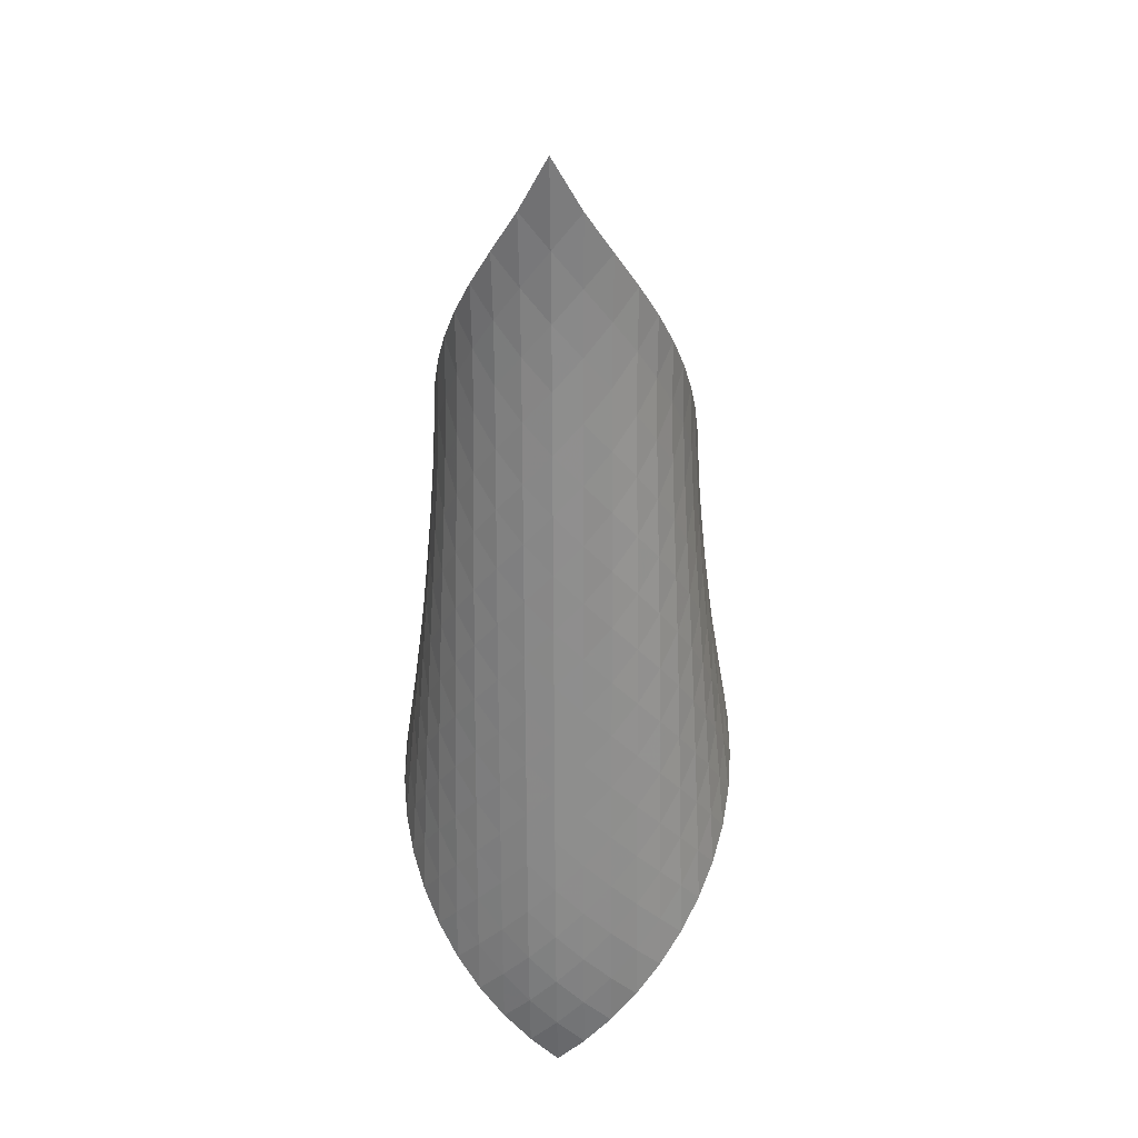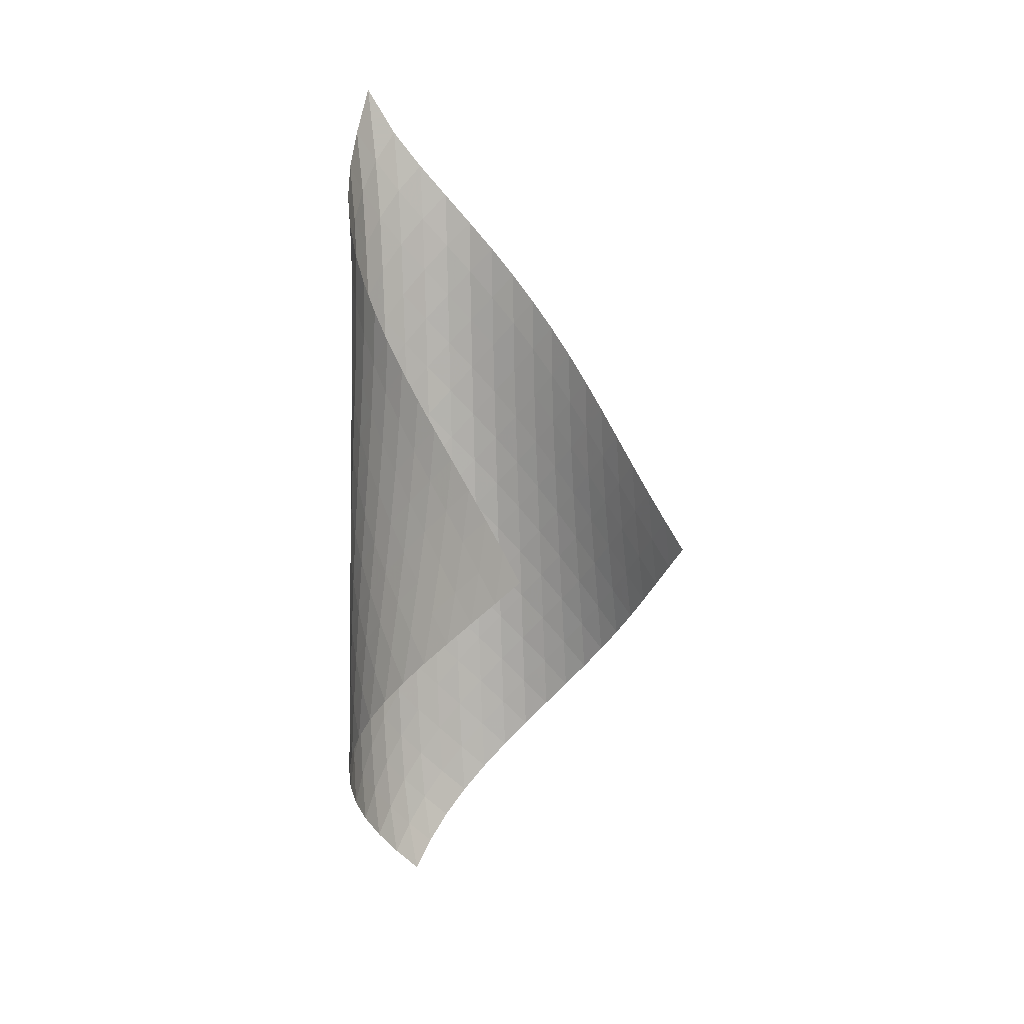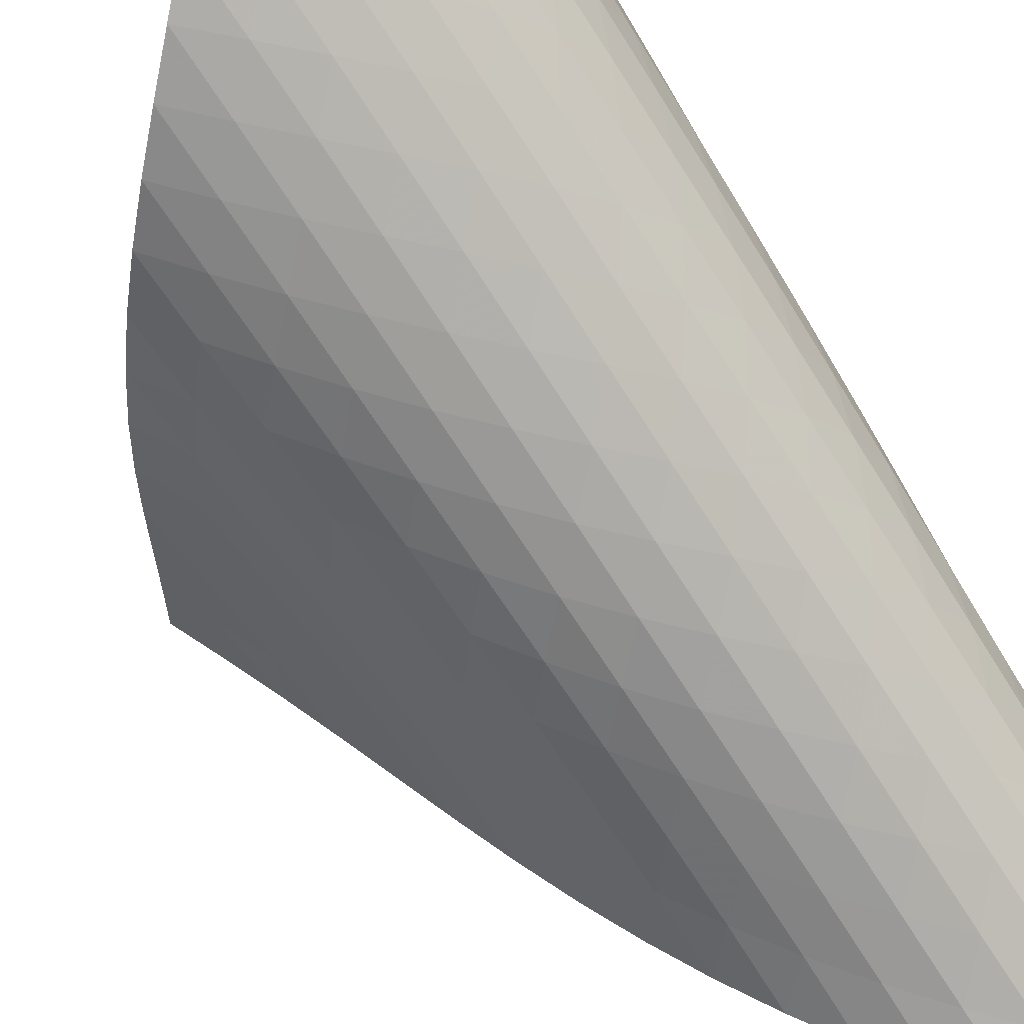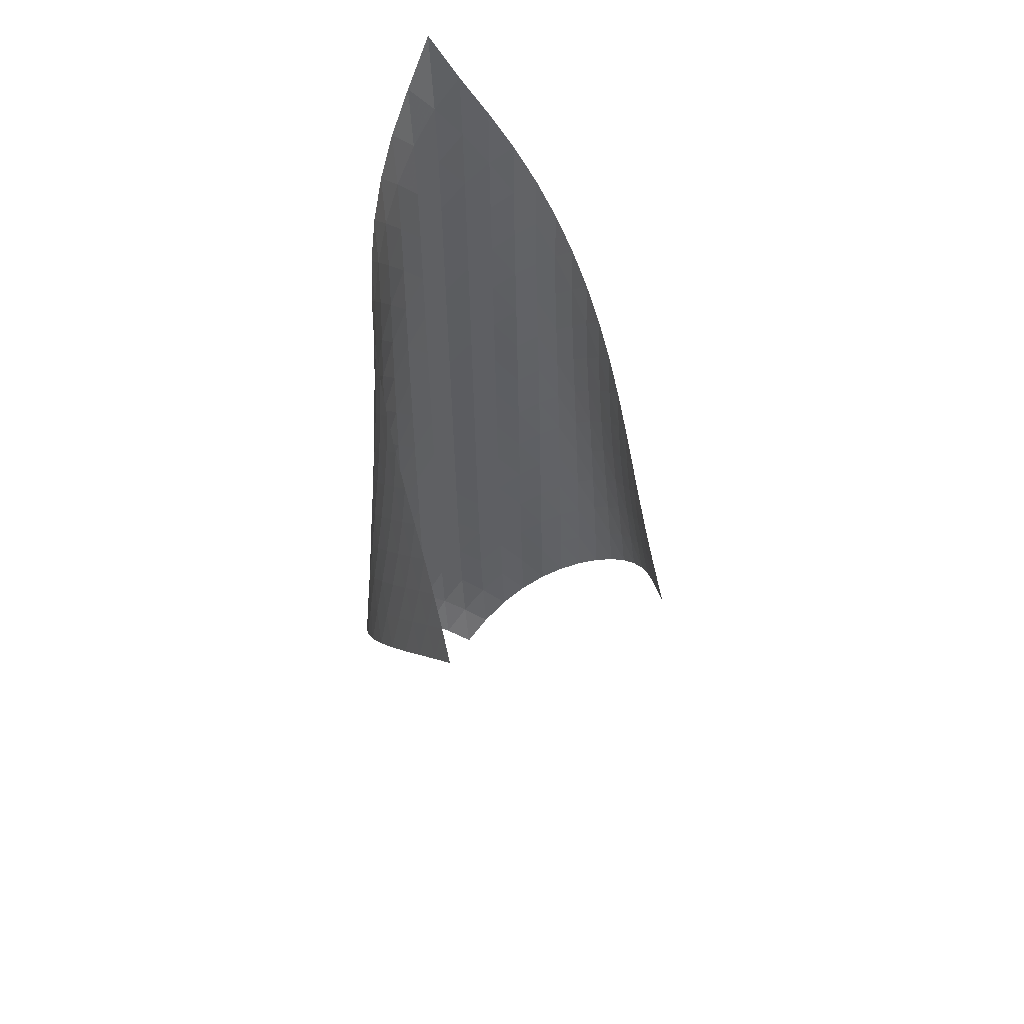
<metadata>
{"format":"obj","ext":"obj","renderer":"f3d","projection":"perspective","resolution":1024,"background":"white","views":[{"elev":23.0,"azim":138.7,"up":"+Y"},{"elev":10.5,"azim":-87.7,"up":"+Y"},{"elev":-73.5,"azim":31.5,"up":"+Z"},{"elev":50.2,"azim":-64.9,"up":"+Y"}]}
</metadata>
<code>
v -6.51 -0.05046 6.51
v -10.53 -10.71 14.2
v -14.2 -10.71 10.53
v -7.632 -19.76 7.632
v -13.81 -10.11 10.15
v -13.42 -9.503 9.764
v -13.04 -8.894 9.367
v -12.67 -8.281 8.962
v -12.29 -7.666 8.556
v -11.9 -7.049 8.154
v -11.5 -6.431 7.767
v -11.06 -5.812 7.401
v -10.59 -5.189 7.064
v -10.09 -4.562 6.765
v -9.554 -3.927 6.514
v -8.983 -3.279 6.324
v -8.379 -2.609 6.211
v -7.752 -1.895 6.195
v -7.119 -1.086 6.294
v -6.294 -1.086 7.119
v -6.195 -1.895 7.752
v -6.211 -2.609 8.379
v -6.324 -3.279 8.983
v -6.514 -3.927 9.554
v -6.765 -4.562 10.09
v -7.064 -5.189 10.59
v -7.401 -5.812 11.06
v -7.767 -6.431 11.5
v -8.154 -7.049 11.9
v -8.556 -7.666 12.29
v -8.962 -8.281 12.67
v -9.367 -8.894 13.04
v -9.764 -9.503 13.42
v -10.15 -10.11 13.81
v -9.984 -11.24 13.92
v -9.435 -11.77 13.64
v -8.887 -12.3 13.36
v -8.35 -12.84 13.06
v -7.841 -13.38 12.73
v -7.378 -13.93 12.35
v -6.978 -14.5 11.93
v -6.656 -15.07 11.45
v -6.421 -15.66 10.94
v -6.278 -16.24 10.4
v -6.232 -16.84 9.856
v -6.289 -17.43 9.315
v -6.457 -18.02 8.801
v -6.744 -18.61 8.338
v -7.143 -19.19 7.947
v -7.947 -19.19 7.143
v -8.338 -18.61 6.744
v -8.801 -18.02 6.457
v -9.315 -17.43 6.289
v -9.856 -16.84 6.232
v -10.4 -16.24 6.278
v -10.94 -15.66 6.421
v -11.45 -15.07 6.656
v -11.93 -14.5 6.978
v -12.35 -13.93 7.378
v -12.73 -13.38 7.841
v -13.06 -12.84 8.35
v -13.36 -12.3 8.887
v -13.64 -11.77 9.435
v -13.92 -11.24 9.984
v -6.698 -1.778 6.698
v -7.226 -2.501 6.425
v -7.81 -3.19 6.289
v -8.408 -3.852 6.273
v -8.996 -4.495 6.356
v -9.562 -5.126 6.518
v -10.1 -5.749 6.745
v -10.6 -6.367 7.024
v -11.08 -6.983 7.343
v -11.52 -7.597 7.693
v -11.94 -8.209 8.066
v -12.34 -8.82 8.451
v -12.73 -9.43 8.84
v -13.12 -10.04 9.227
v -13.52 -10.64 9.608
v -6.425 -2.501 7.226
v -6.797 -3.151 6.797
v -7.288 -3.806 6.497
v -7.848 -4.449 6.332
v -8.433 -5.081 6.289
v -9.015 -5.704 6.347
v -9.58 -6.32 6.488
v -10.12 -6.933 6.696
v -10.63 -7.542 6.957
v -11.11 -8.15 7.262
v -11.56 -8.757 7.598
v -11.99 -9.363 7.955
v -12.41 -9.969 8.323
v -12.82 -10.57 8.695
v -13.23 -11.17 9.065
v -6.289 -3.19 7.81
v -6.497 -3.806 7.288
v -6.852 -4.435 6.852
v -7.328 -5.062 6.537
v -7.876 -5.683 6.351
v -8.455 -6.296 6.284
v -9.037 -6.905 6.32
v -9.605 -7.509 6.439
v -10.15 -8.112 6.629
v -10.67 -8.713 6.874
v -11.16 -9.313 7.164
v -11.62 -9.913 7.484
v -12.07 -10.51 7.824
v -12.51 -11.11 8.173
v -12.93 -11.71 8.528
v -6.273 -3.852 8.408
v -6.332 -4.449 7.848
v -6.537 -5.062 7.328
v -6.89 -5.679 6.89
v -7.36 -6.291 6.566
v -7.902 -6.898 6.364
v -8.477 -7.5 6.276
v -9.059 -8.097 6.289
v -9.632 -8.692 6.387
v -10.19 -9.286 6.557
v -10.71 -9.879 6.785
v -11.22 -10.47 7.057
v -11.7 -11.06 7.358
v -12.16 -11.66 7.677
v -12.62 -12.25 8.008
v -6.356 -4.495 8.996
v -6.289 -5.081 8.433
v -6.351 -5.683 7.876
v -6.566 -6.291 7.36
v -6.924 -6.9 6.924
v -7.391 -7.503 6.595
v -7.928 -8.101 6.378
v -8.5 -8.694 6.271
v -9.083 -9.283 6.262
v -9.66 -9.871 6.34
v -10.22 -10.46 6.49
v -10.76 -11.04 6.698
v -11.28 -11.63 6.948
v -11.78 -12.21 7.226
v -12.26 -12.79 7.525
v -6.518 -5.126 9.562
v -6.347 -5.704 9.015
v -6.284 -6.296 8.455
v -6.364 -6.898 7.902
v -6.595 -7.503 7.391
v -6.959 -8.106 6.959
v -7.424 -8.703 6.625
v -7.955 -9.294 6.397
v -8.524 -9.88 6.272
v -9.107 -10.46 6.244
v -9.688 -11.04 6.302
v -10.26 -11.62 6.431
v -10.81 -12.2 6.616
v -11.34 -12.78 6.841
v -11.86 -13.35 7.096
v -6.745 -5.749 10.1
v -6.488 -6.32 9.58
v -6.32 -6.905 9.037
v -6.276 -7.5 8.477
v -6.378 -8.101 7.928
v -6.625 -8.703 7.424
v -6.994 -9.3 6.994
v -7.457 -9.892 6.657
v -7.984 -10.48 6.419
v -8.55 -11.06 6.28
v -9.132 -11.64 6.235
v -9.716 -12.21 6.274
v -10.29 -12.78 6.381
v -10.85 -13.36 6.541
v -11.4 -13.93 6.741
v -7.024 -6.367 10.6
v -6.696 -6.933 10.12
v -6.439 -7.509 9.605
v -6.289 -8.097 9.059
v -6.271 -8.694 8.5
v -6.397 -9.294 7.955
v -6.657 -9.892 7.457
v -7.03 -10.49 7.03
v -7.491 -11.07 6.69
v -8.015 -11.66 6.444
v -8.577 -12.23 6.293
v -9.159 -12.81 6.233
v -9.745 -13.38 6.253
v -10.33 -13.94 6.338
v -10.9 -14.51 6.474
v -7.343 -6.983 11.08
v -6.957 -7.542 10.63
v -6.629 -8.112 10.15
v -6.387 -8.692 9.632
v -6.262 -9.283 9.083
v -6.272 -9.88 8.524
v -6.419 -10.48 7.984
v -6.69 -11.07 7.491
v -7.066 -11.67 7.066
v -7.526 -12.25 6.723
v -8.046 -12.83 6.47
v -8.606 -13.4 6.31
v -9.188 -13.97 6.237
v -9.777 -14.53 6.239
v -10.36 -15.1 6.302
v -7.693 -7.597 11.52
v -7.262 -8.15 11.11
v -6.874 -8.713 10.67
v -6.557 -9.286 10.19
v -6.34 -9.871 9.66
v -6.244 -10.46 9.107
v -6.28 -11.06 8.55
v -6.444 -11.66 8.015
v -6.723 -12.25 7.526
v -7.101 -12.84 7.101
v -7.56 -13.42 6.756
v -8.078 -14 6.499
v -8.638 -14.57 6.33
v -9.22 -15.13 6.244
v -9.812 -15.69 6.229
v -8.066 -8.209 11.94
v -7.598 -8.757 11.56
v -7.164 -9.313 11.16
v -6.785 -9.879 10.71
v -6.49 -10.46 10.22
v -6.302 -11.04 9.688
v -6.235 -11.64 9.132
v -6.293 -12.23 8.577
v -6.47 -12.83 8.046
v -6.756 -13.42 7.56
v -7.136 -14.01 7.136
v -7.595 -14.59 6.79
v -8.115 -15.16 6.53
v -8.675 -15.73 6.354
v -9.261 -16.28 6.257
v -8.451 -8.82 12.34
v -7.955 -9.363 11.99
v -7.484 -9.913 11.62
v -7.057 -10.47 11.22
v -6.698 -11.04 10.76
v -6.431 -11.62 10.26
v -6.274 -12.21 9.716
v -6.233 -12.81 9.159
v -6.31 -13.4 8.606
v -6.499 -14 8.078
v -6.79 -14.59 7.595
v -7.174 -15.17 7.174
v -7.637 -15.75 6.83
v -8.16 -16.32 6.569
v -8.726 -16.88 6.391
v -8.84 -9.43 12.73
v -8.323 -9.969 12.41
v -7.824 -10.51 12.07
v -7.358 -11.06 11.7
v -6.948 -11.63 11.28
v -6.616 -12.2 10.81
v -6.381 -12.78 10.29
v -6.253 -13.38 9.745
v -6.237 -13.97 9.188
v -6.33 -14.57 8.638
v -6.53 -15.16 8.115
v -6.83 -15.75 7.637
v -7.223 -16.34 7.223
v -7.696 -16.91 6.888
v -8.229 -17.47 6.634
v -9.227 -10.04 13.12
v -8.695 -10.57 12.82
v -8.173 -11.11 12.51
v -7.677 -11.66 12.16
v -7.226 -12.21 11.78
v -6.841 -12.78 11.34
v -6.541 -13.36 10.85
v -6.338 -13.94 10.33
v -6.239 -14.53 9.777
v -6.244 -15.13 9.22
v -6.354 -15.73 8.675
v -6.569 -16.32 8.16
v -6.888 -16.91 7.696
v -7.301 -17.49 7.301
v -7.792 -18.06 6.985
v -9.608 -10.64 13.52
v -9.065 -11.17 13.23
v -8.528 -11.71 12.93
v -8.008 -12.25 12.62
v -7.525 -12.79 12.26
v -7.096 -13.35 11.86
v -6.741 -13.93 11.4
v -6.474 -14.51 10.9
v -6.302 -15.1 10.36
v -6.229 -15.69 9.812
v -6.257 -16.28 9.261
v -6.391 -16.88 8.726
v -6.634 -17.47 8.229
v -6.985 -18.06 7.792
v -7.432 -18.64 7.432
f 289 49 4
f 289 4 50
f 5 79 64
f 5 64 3
f 79 94 63
f 79 63 64
f 94 109 62
f 94 62 63
f 109 124 61
f 109 61 62
f 124 139 60
f 124 60 61
f 139 154 59
f 139 59 60
f 154 169 58
f 154 58 59
f 169 184 57
f 169 57 58
f 184 199 56
f 184 56 57
f 199 214 55
f 199 55 56
f 214 229 54
f 214 54 55
f 229 244 53
f 229 53 54
f 244 259 52
f 244 52 53
f 259 274 51
f 259 51 52
f 274 289 50
f 274 50 51
f 1 20 65
f 1 65 19
f 19 65 66
f 19 66 18
f 18 66 67
f 18 67 17
f 17 67 68
f 17 68 16
f 16 68 69
f 16 69 15
f 15 69 70
f 15 70 14
f 14 70 71
f 14 71 13
f 13 71 72
f 13 72 12
f 12 72 73
f 12 73 11
f 11 73 74
f 11 74 10
f 10 74 75
f 10 75 9
f 9 75 76
f 9 76 8
f 8 76 77
f 8 77 7
f 7 77 78
f 7 78 6
f 6 78 79
f 6 79 5
f 20 21 80
f 20 80 65
f 65 80 81
f 65 81 66
f 66 81 82
f 66 82 67
f 67 82 83
f 67 83 68
f 68 83 84
f 68 84 69
f 69 84 85
f 69 85 70
f 70 85 86
f 70 86 71
f 71 86 87
f 71 87 72
f 72 87 88
f 72 88 73
f 73 88 89
f 73 89 74
f 74 89 90
f 74 90 75
f 75 90 91
f 75 91 76
f 76 91 92
f 76 92 77
f 77 92 93
f 77 93 78
f 78 93 94
f 78 94 79
f 21 22 95
f 21 95 80
f 80 95 96
f 80 96 81
f 81 96 97
f 81 97 82
f 82 97 98
f 82 98 83
f 83 98 99
f 83 99 84
f 84 99 100
f 84 100 85
f 85 100 101
f 85 101 86
f 86 101 102
f 86 102 87
f 87 102 103
f 87 103 88
f 88 103 104
f 88 104 89
f 89 104 105
f 89 105 90
f 90 105 106
f 90 106 91
f 91 106 107
f 91 107 92
f 92 107 108
f 92 108 93
f 93 108 109
f 93 109 94
f 22 23 110
f 22 110 95
f 95 110 111
f 95 111 96
f 96 111 112
f 96 112 97
f 97 112 113
f 97 113 98
f 98 113 114
f 98 114 99
f 99 114 115
f 99 115 100
f 100 115 116
f 100 116 101
f 101 116 117
f 101 117 102
f 102 117 118
f 102 118 103
f 103 118 119
f 103 119 104
f 104 119 120
f 104 120 105
f 105 120 121
f 105 121 106
f 106 121 122
f 106 122 107
f 107 122 123
f 107 123 108
f 108 123 124
f 108 124 109
f 23 24 125
f 23 125 110
f 110 125 126
f 110 126 111
f 111 126 127
f 111 127 112
f 112 127 128
f 112 128 113
f 113 128 129
f 113 129 114
f 114 129 130
f 114 130 115
f 115 130 131
f 115 131 116
f 116 131 132
f 116 132 117
f 117 132 133
f 117 133 118
f 118 133 134
f 118 134 119
f 119 134 135
f 119 135 120
f 120 135 136
f 120 136 121
f 121 136 137
f 121 137 122
f 122 137 138
f 122 138 123
f 123 138 139
f 123 139 124
f 24 25 140
f 24 140 125
f 125 140 141
f 125 141 126
f 126 141 142
f 126 142 127
f 127 142 143
f 127 143 128
f 128 143 144
f 128 144 129
f 129 144 145
f 129 145 130
f 130 145 146
f 130 146 131
f 131 146 147
f 131 147 132
f 132 147 148
f 132 148 133
f 133 148 149
f 133 149 134
f 134 149 150
f 134 150 135
f 135 150 151
f 135 151 136
f 136 151 152
f 136 152 137
f 137 152 153
f 137 153 138
f 138 153 154
f 138 154 139
f 25 26 155
f 25 155 140
f 140 155 156
f 140 156 141
f 141 156 157
f 141 157 142
f 142 157 158
f 142 158 143
f 143 158 159
f 143 159 144
f 144 159 160
f 144 160 145
f 145 160 161
f 145 161 146
f 146 161 162
f 146 162 147
f 147 162 163
f 147 163 148
f 148 163 164
f 148 164 149
f 149 164 165
f 149 165 150
f 150 165 166
f 150 166 151
f 151 166 167
f 151 167 152
f 152 167 168
f 152 168 153
f 153 168 169
f 153 169 154
f 26 27 170
f 26 170 155
f 155 170 171
f 155 171 156
f 156 171 172
f 156 172 157
f 157 172 173
f 157 173 158
f 158 173 174
f 158 174 159
f 159 174 175
f 159 175 160
f 160 175 176
f 160 176 161
f 161 176 177
f 161 177 162
f 162 177 178
f 162 178 163
f 163 178 179
f 163 179 164
f 164 179 180
f 164 180 165
f 165 180 181
f 165 181 166
f 166 181 182
f 166 182 167
f 167 182 183
f 167 183 168
f 168 183 184
f 168 184 169
f 27 28 185
f 27 185 170
f 170 185 186
f 170 186 171
f 171 186 187
f 171 187 172
f 172 187 188
f 172 188 173
f 173 188 189
f 173 189 174
f 174 189 190
f 174 190 175
f 175 190 191
f 175 191 176
f 176 191 192
f 176 192 177
f 177 192 193
f 177 193 178
f 178 193 194
f 178 194 179
f 179 194 195
f 179 195 180
f 180 195 196
f 180 196 181
f 181 196 197
f 181 197 182
f 182 197 198
f 182 198 183
f 183 198 199
f 183 199 184
f 28 29 200
f 28 200 185
f 185 200 201
f 185 201 186
f 186 201 202
f 186 202 187
f 187 202 203
f 187 203 188
f 188 203 204
f 188 204 189
f 189 204 205
f 189 205 190
f 190 205 206
f 190 206 191
f 191 206 207
f 191 207 192
f 192 207 208
f 192 208 193
f 193 208 209
f 193 209 194
f 194 209 210
f 194 210 195
f 195 210 211
f 195 211 196
f 196 211 212
f 196 212 197
f 197 212 213
f 197 213 198
f 198 213 214
f 198 214 199
f 29 30 215
f 29 215 200
f 200 215 216
f 200 216 201
f 201 216 217
f 201 217 202
f 202 217 218
f 202 218 203
f 203 218 219
f 203 219 204
f 204 219 220
f 204 220 205
f 205 220 221
f 205 221 206
f 206 221 222
f 206 222 207
f 207 222 223
f 207 223 208
f 208 223 224
f 208 224 209
f 209 224 225
f 209 225 210
f 210 225 226
f 210 226 211
f 211 226 227
f 211 227 212
f 212 227 228
f 212 228 213
f 213 228 229
f 213 229 214
f 30 31 230
f 30 230 215
f 215 230 231
f 215 231 216
f 216 231 232
f 216 232 217
f 217 232 233
f 217 233 218
f 218 233 234
f 218 234 219
f 219 234 235
f 219 235 220
f 220 235 236
f 220 236 221
f 221 236 237
f 221 237 222
f 222 237 238
f 222 238 223
f 223 238 239
f 223 239 224
f 224 239 240
f 224 240 225
f 225 240 241
f 225 241 226
f 226 241 242
f 226 242 227
f 227 242 243
f 227 243 228
f 228 243 244
f 228 244 229
f 31 32 245
f 31 245 230
f 230 245 246
f 230 246 231
f 231 246 247
f 231 247 232
f 232 247 248
f 232 248 233
f 233 248 249
f 233 249 234
f 234 249 250
f 234 250 235
f 235 250 251
f 235 251 236
f 236 251 252
f 236 252 237
f 237 252 253
f 237 253 238
f 238 253 254
f 238 254 239
f 239 254 255
f 239 255 240
f 240 255 256
f 240 256 241
f 241 256 257
f 241 257 242
f 242 257 258
f 242 258 243
f 243 258 259
f 243 259 244
f 32 33 260
f 32 260 245
f 245 260 261
f 245 261 246
f 246 261 262
f 246 262 247
f 247 262 263
f 247 263 248
f 248 263 264
f 248 264 249
f 249 264 265
f 249 265 250
f 250 265 266
f 250 266 251
f 251 266 267
f 251 267 252
f 252 267 268
f 252 268 253
f 253 268 269
f 253 269 254
f 254 269 270
f 254 270 255
f 255 270 271
f 255 271 256
f 256 271 272
f 256 272 257
f 257 272 273
f 257 273 258
f 258 273 274
f 258 274 259
f 33 34 275
f 33 275 260
f 260 275 276
f 260 276 261
f 261 276 277
f 261 277 262
f 262 277 278
f 262 278 263
f 263 278 279
f 263 279 264
f 264 279 280
f 264 280 265
f 265 280 281
f 265 281 266
f 266 281 282
f 266 282 267
f 267 282 283
f 267 283 268
f 268 283 284
f 268 284 269
f 269 284 285
f 269 285 270
f 270 285 286
f 270 286 271
f 271 286 287
f 271 287 272
f 272 287 288
f 272 288 273
f 273 288 289
f 273 289 274
f 34 2 35
f 34 35 275
f 275 35 36
f 275 36 276
f 276 36 37
f 276 37 277
f 277 37 38
f 277 38 278
f 278 38 39
f 278 39 279
f 279 39 40
f 279 40 280
f 280 40 41
f 280 41 281
f 281 41 42
f 281 42 282
f 282 42 43
f 282 43 283
f 283 43 44
f 283 44 284
f 284 44 45
f 284 45 285
f 285 45 46
f 285 46 286
f 286 46 47
f 286 47 287
f 287 47 48
f 287 48 288
f 288 48 49
f 288 49 289

</code>
